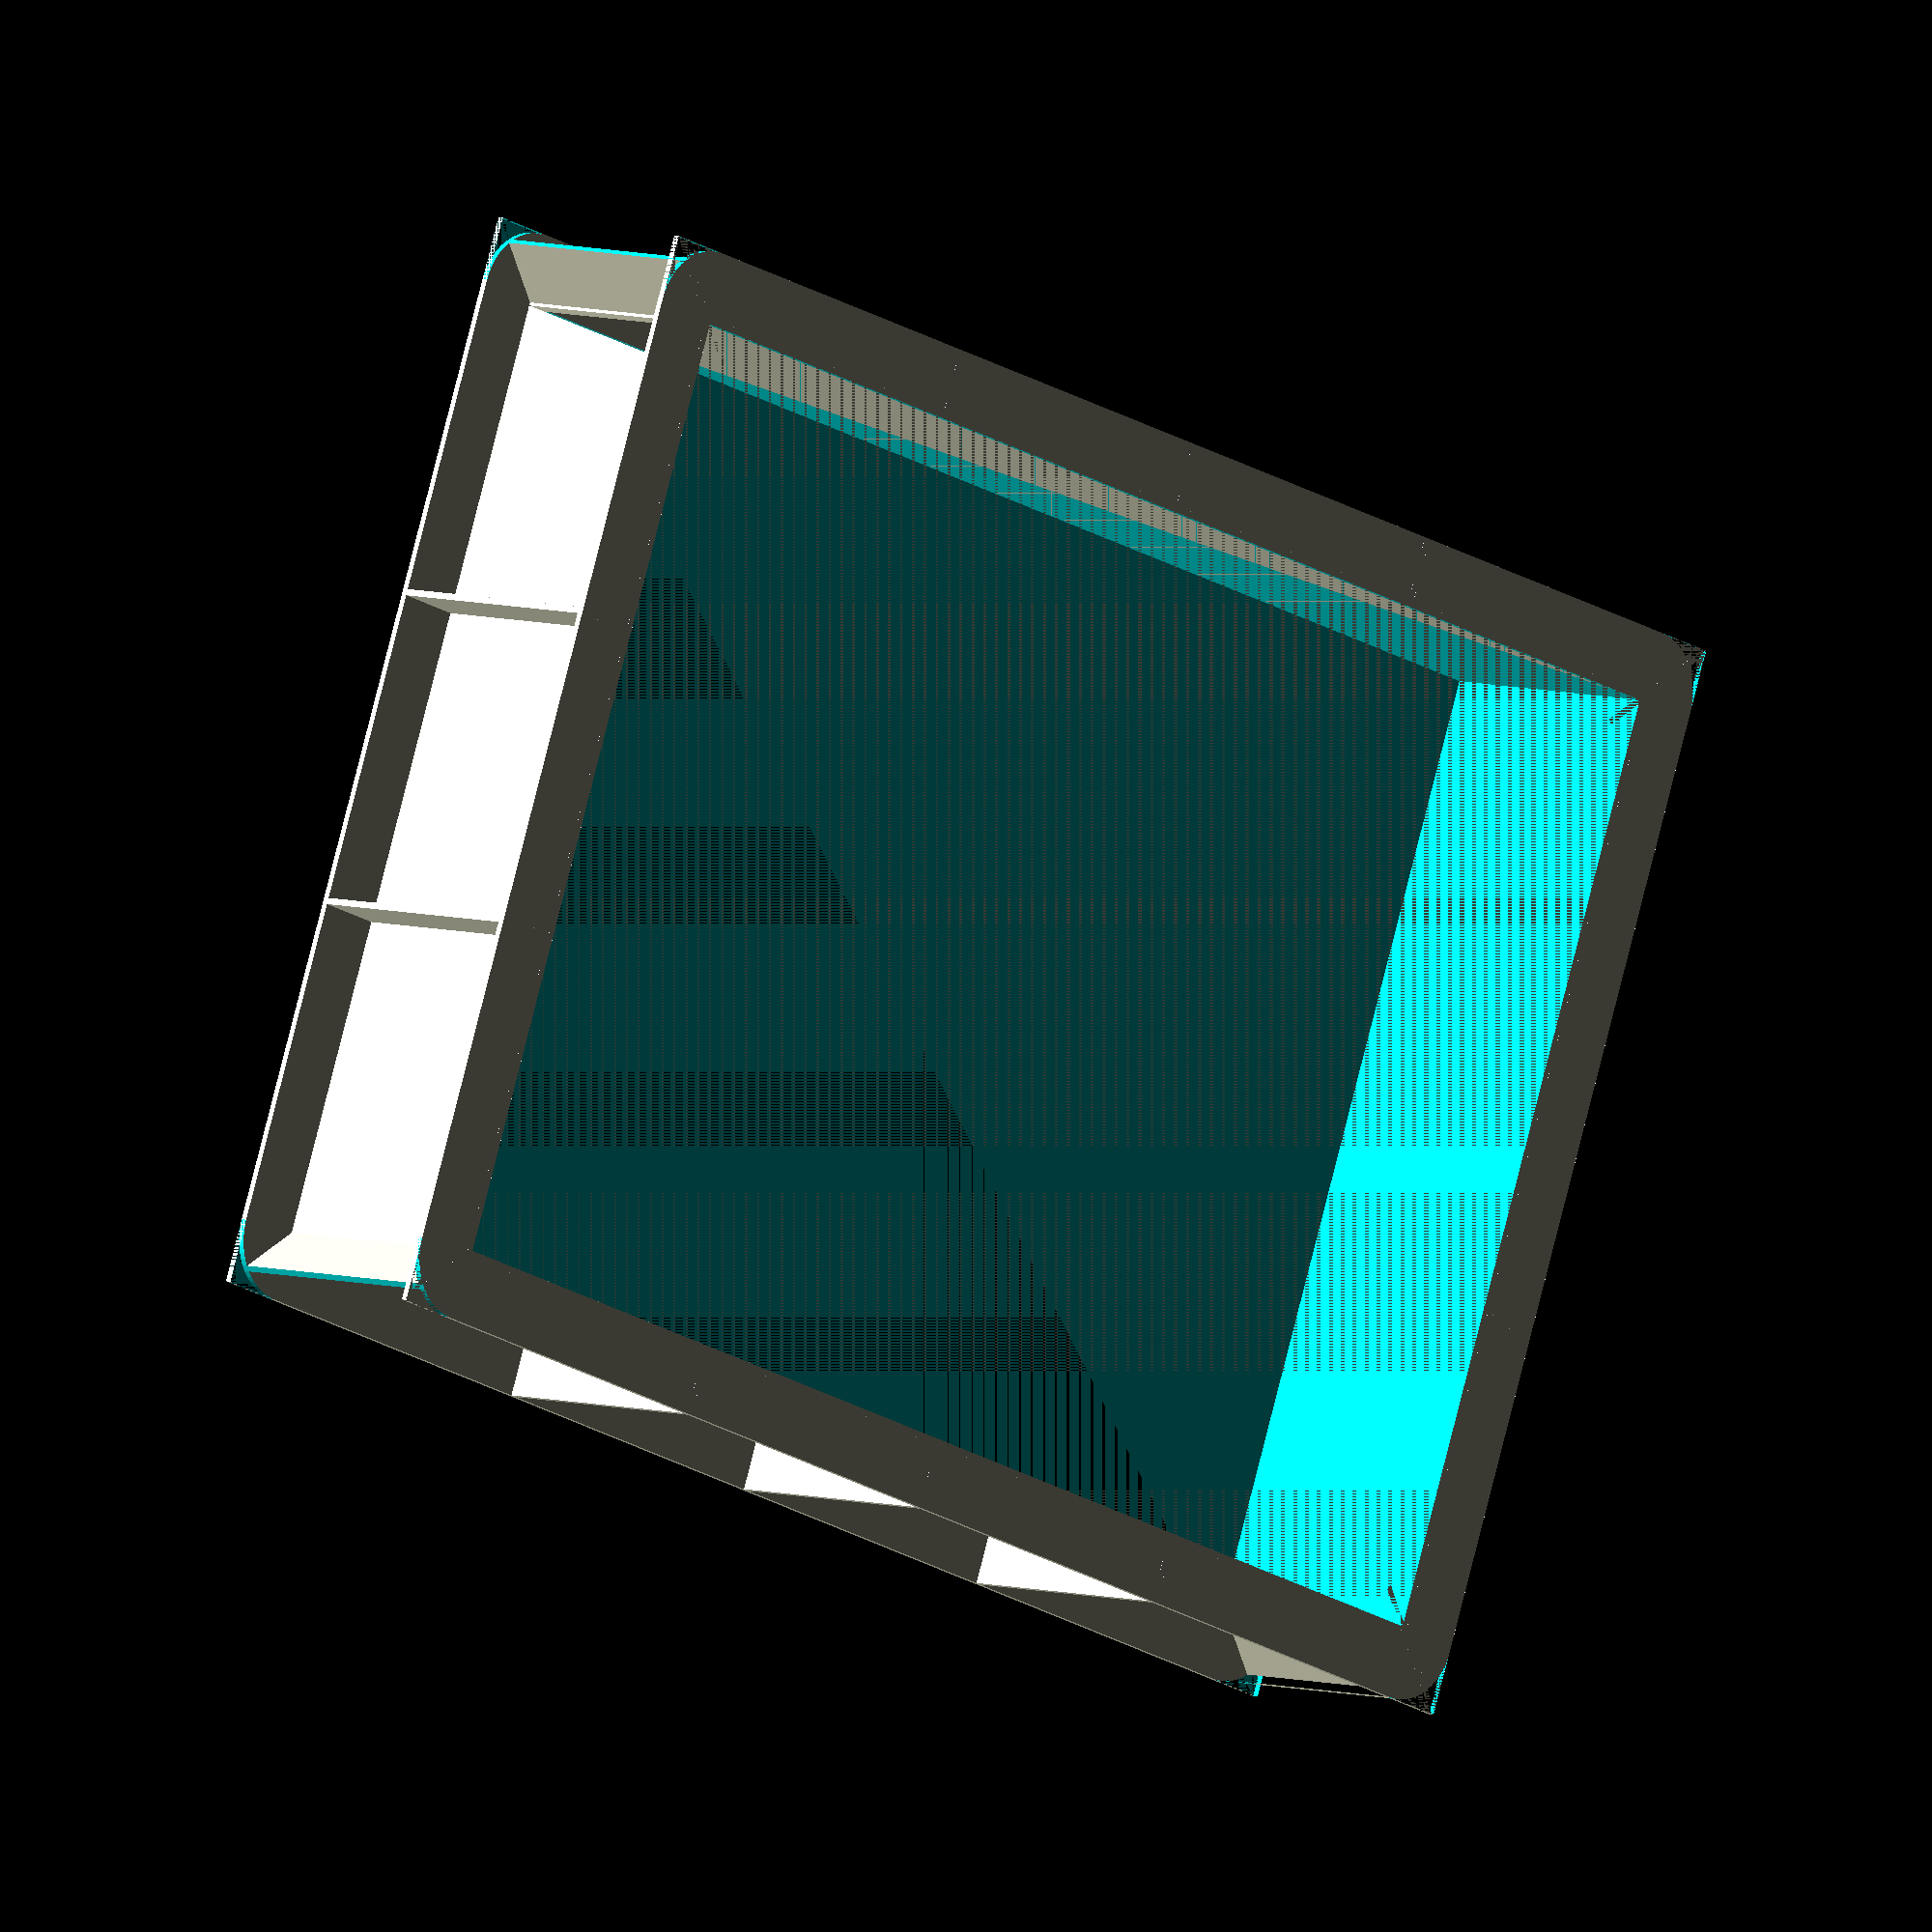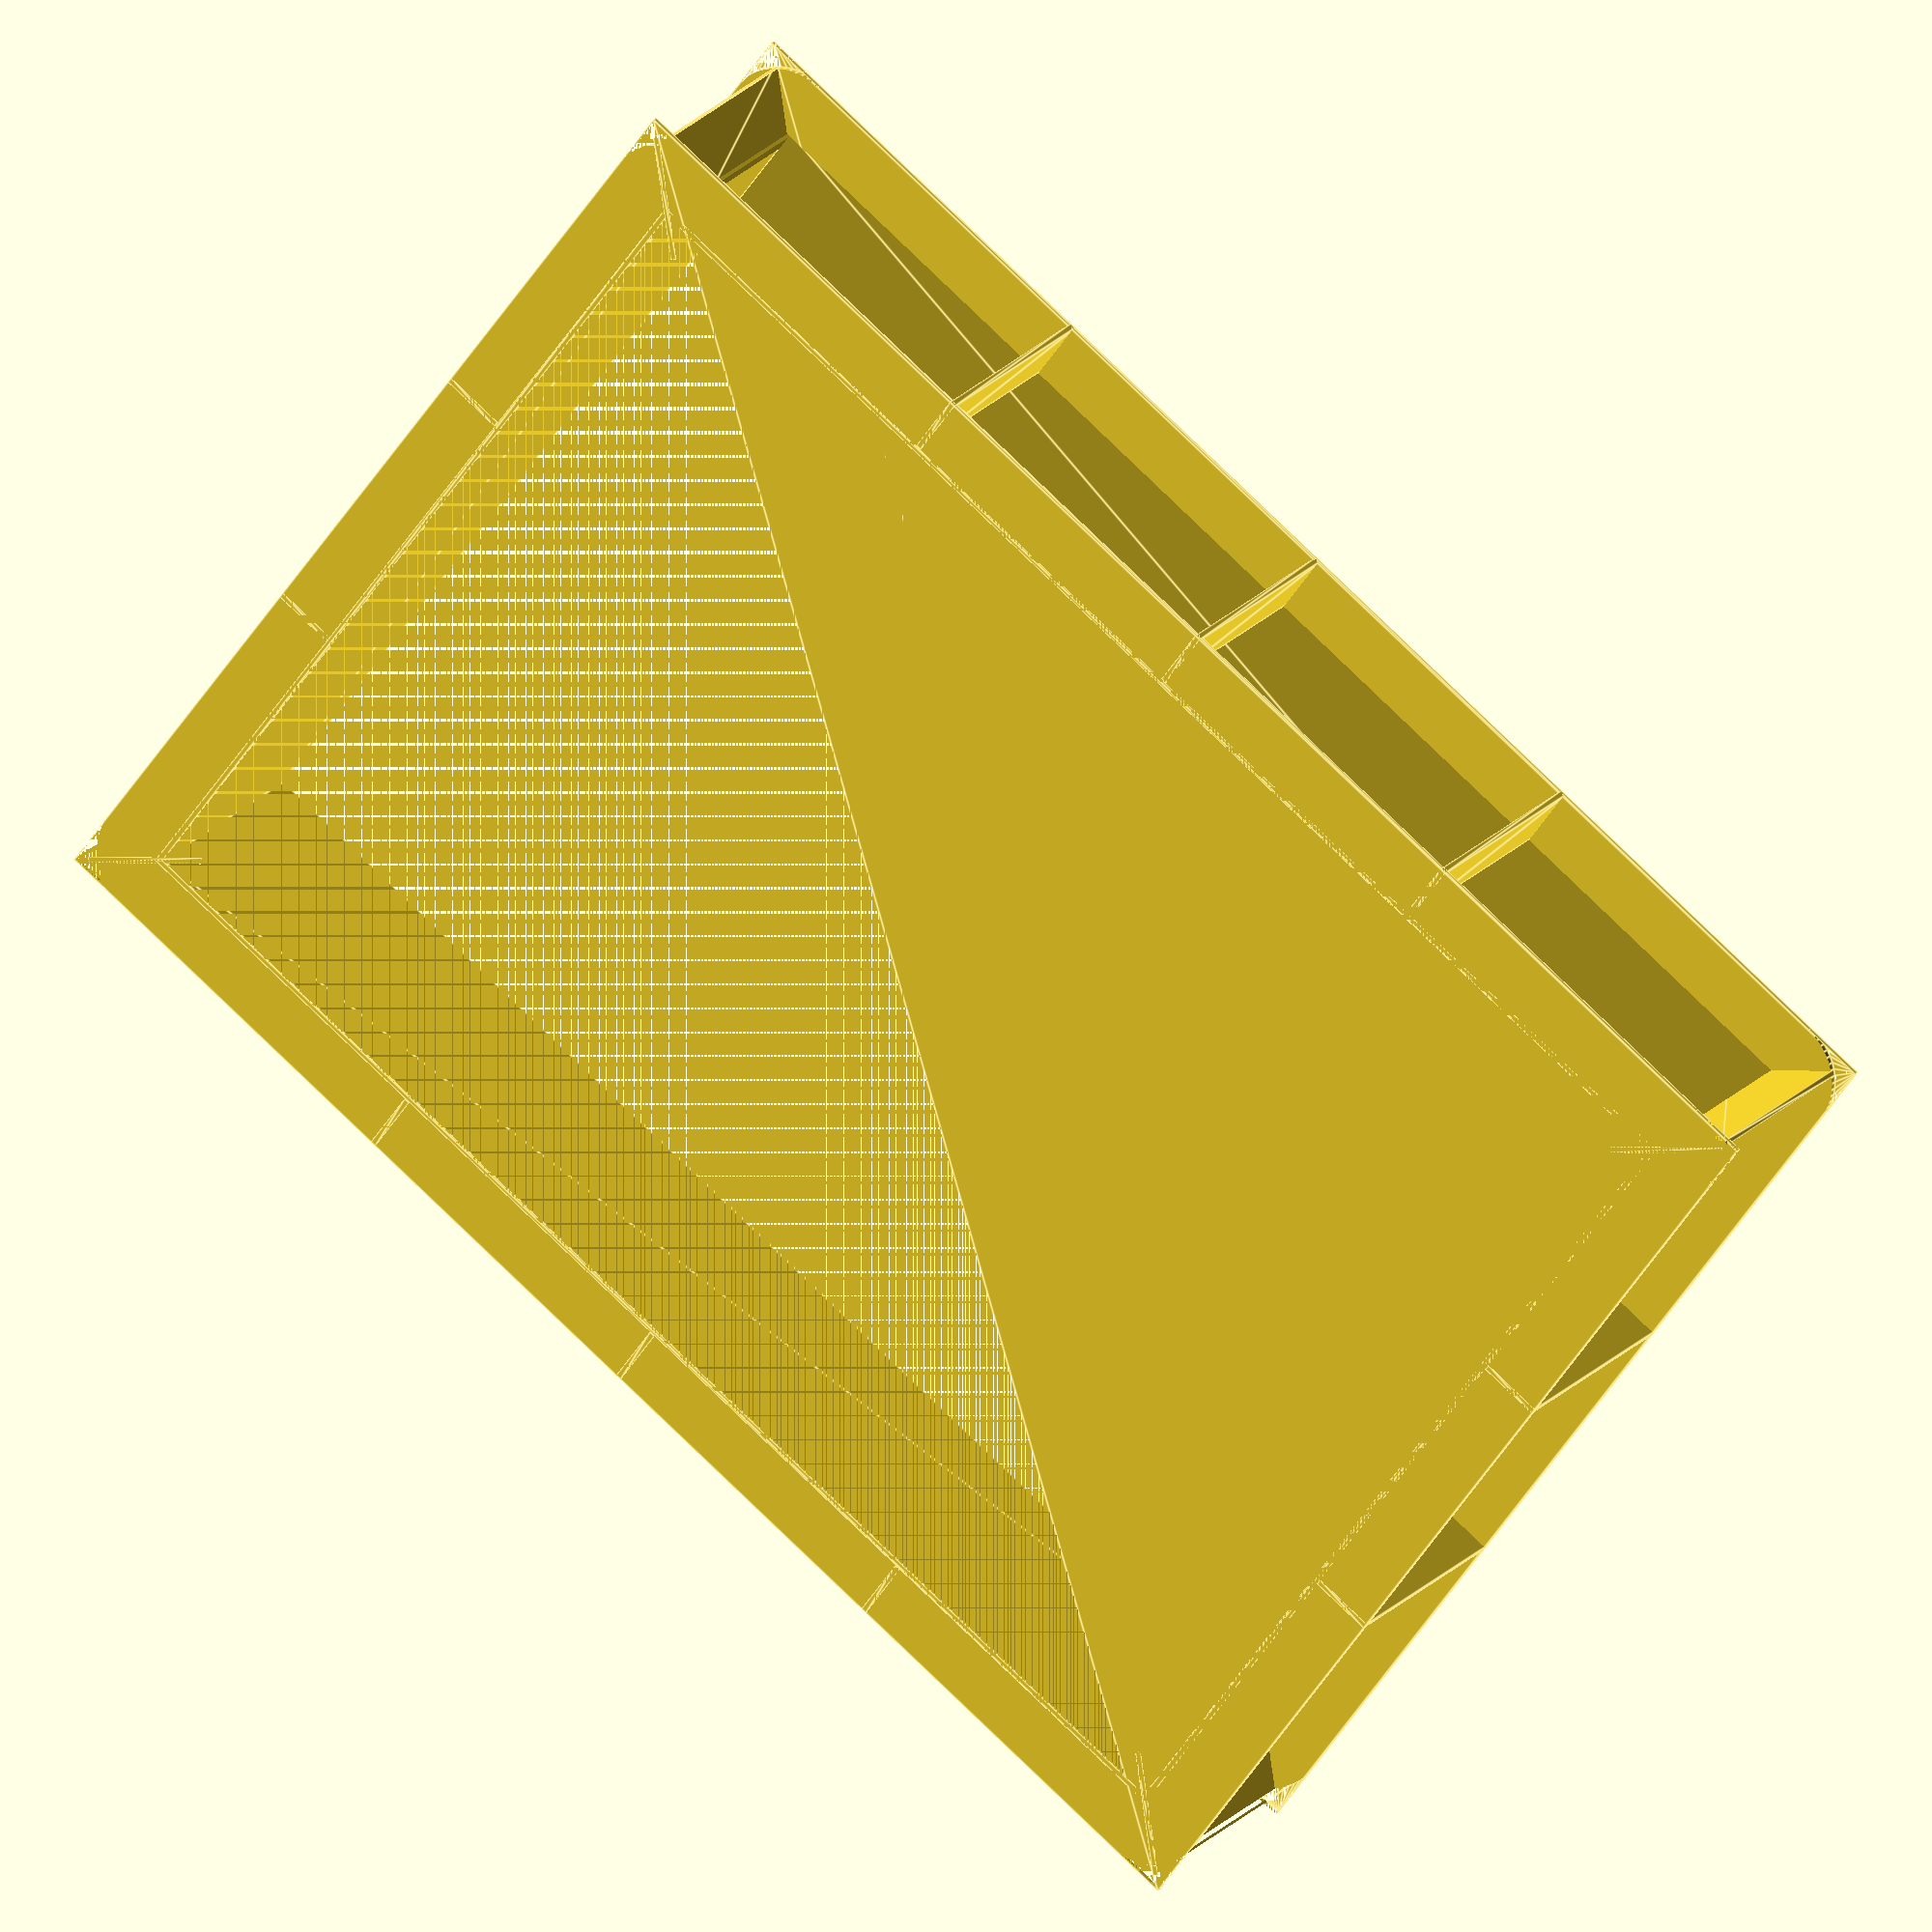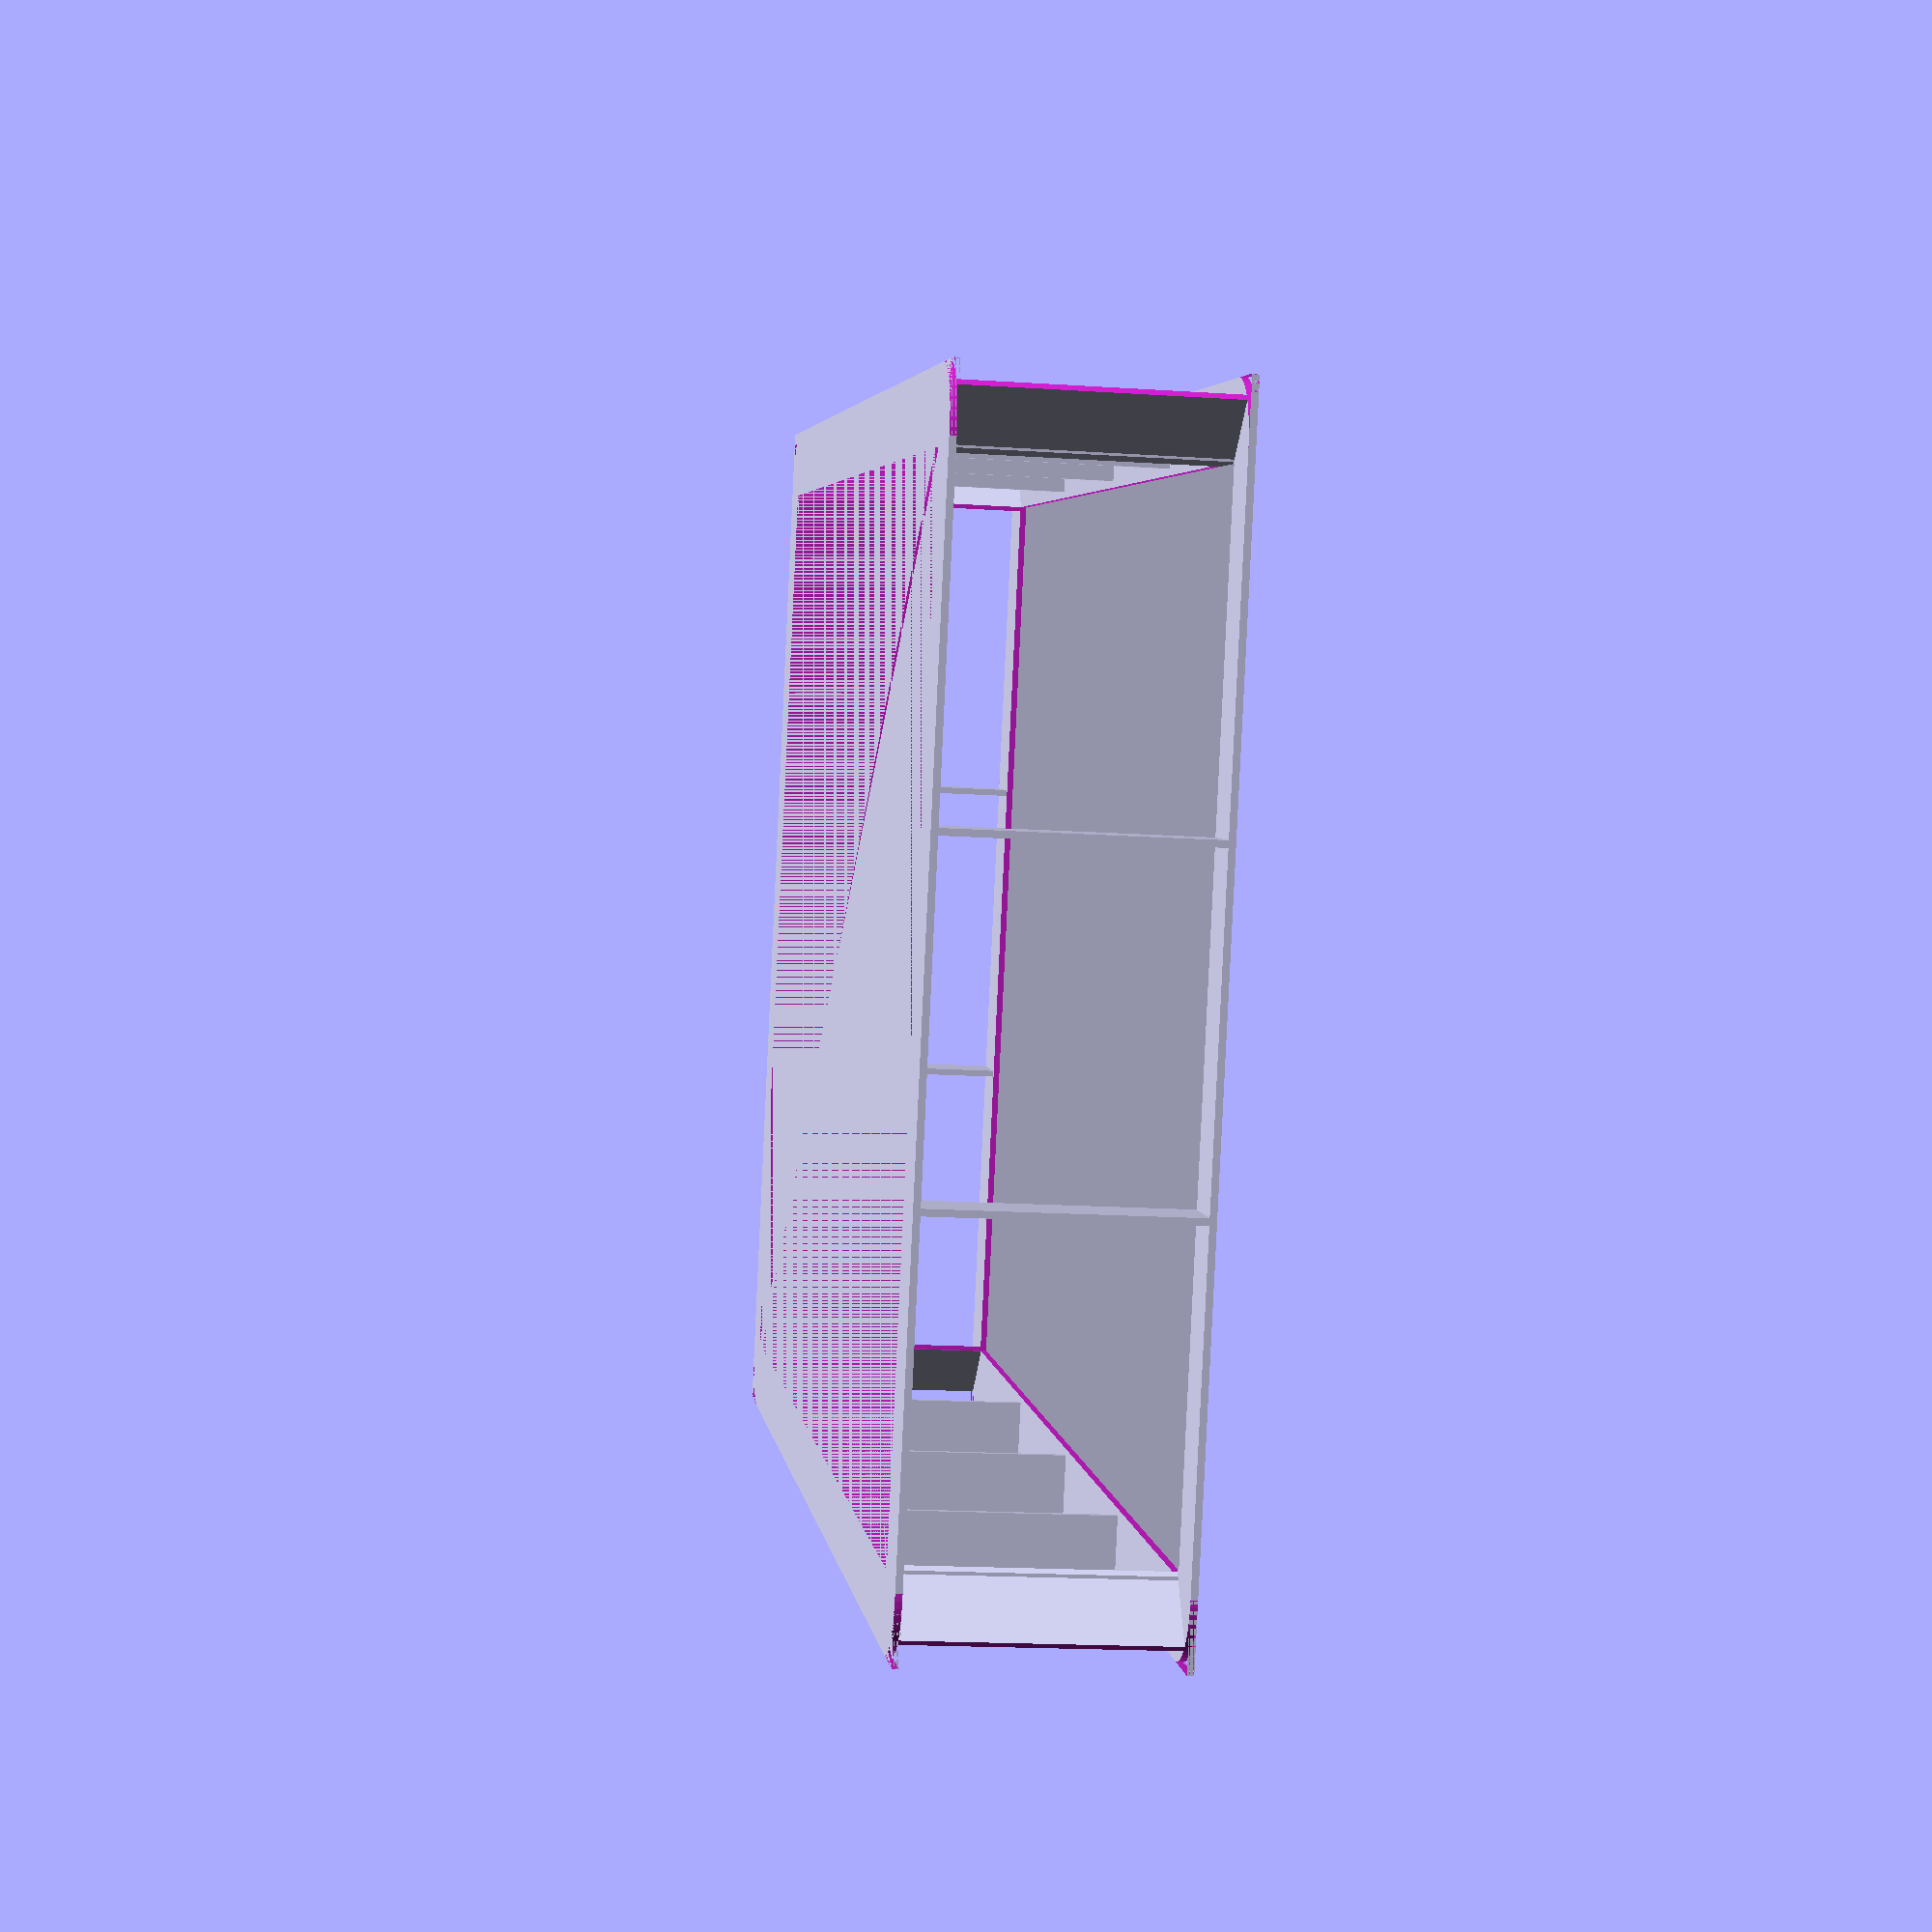
<openscad>
// Dimensions of A5 (ISO 216) paper
a5 = [148, 210];

height = 40;

gap =  0.2;
rim = 10;

material_xy =  1;
material_z  =  1;


function inner_to_walls(inner) = inner + 2*material_xy;
function inner_to_outer(inner) = inner_to_walls(inner) + 2*rim;


inner_x = a5[0] + gap;
inner_y = a5[1] + gap;

outer_x = inner_to_outer(inner_x);
outer_y = inner_to_outer(inner_y);

walls_x = inner_to_walls(inner_x);
walls_y = inner_to_walls(inner_y);


$fn = 60;


model();


module model() {
    difference() {
        union() {
            base();
            translate([0, 0, height - material_z]) base();

            walls();

            ribs();
        }

        inner();
        corners();
    }
}

module base() {
    linear_extrude(material_z)
    square([outer_x, outer_y]);
}

module walls() {
    translate([rim, rim])
    linear_extrude(height)
    union() {
        left_right();
        front_back();
        translate([0, inner_y + material_xy]) left_right();
        translate([inner_x + material_xy, 0]) front_back();
    }

    module left_right() {
        square([walls_x, material_xy]);
    }

    module front_back() {
        square([material_xy, walls_y]);
    }
}

module ribs() {
    left_right_all();
    front_back_all();
    translate([outer_x - rim, 0]) left_right_all();
    translate([0, outer_y - rim]) front_back_all();
    corner_all();

    module left_right_all() {
        translate([0, rim, 0])
        union() {
            translate([0, inner_y * 0.25]) left_right();
            translate([0, inner_y * 0.5 ]) left_right();
            translate([0, inner_y * 0.75]) left_right();
        }
    }

    module left_right() {
        linear_extrude(height)
        square([rim, material_xy]);
    }

    module front_back_all() {
        translate([rim, 0, 0])
        union() {
            translate([inner_x * 1 / 3, 0]) front_back();
            translate([inner_x * 2 / 3 , 0]) front_back();
        }
    }

    module front_back() {
        linear_extrude(height)
        square([material_xy, rim]);
    }

    module corner_all() {
        rotate([0, 0, 45]) corner_rib();
        translate([outer_x, 0]) rotate([0, 0, 135]) corner_rib();
        translate([outer_x, outer_y]) rotate([0, 0, 225]) corner_rib();
        translate([0, outer_y]) rotate([0, 0, 315]) corner_rib();
    }

    module corner_rib() {
        linear_extrude(height)
        translate([rim / 4, -material_xy / 2])
        square([2*rim, material_xy]);
    }
}

module inner() {
    offset = rim + material_xy;

    linear_extrude(height)
    translate([offset, offset])
    square([inner_x, inner_y]);
}

module corners() {
    linear_extrude(height)
    union() {
        corner();
        translate([outer_x, 0]) rotate([0, 0, 90]) corner();
        translate([outer_x, outer_y]) rotate([0, 0, 180]) corner();
        translate([0, outer_y]) rotate([0, 0, -90]) corner();
    }

    module corner() {
        difference() {
            square([rim, rim]);

            translate([rim, rim])
            circle(r = rim);
        }
    }
}

</openscad>
<views>
elev=174.3 azim=250.1 roll=43.8 proj=o view=solid
elev=340.1 azim=53.9 roll=207.6 proj=o view=edges
elev=17.5 azim=291.1 roll=82.5 proj=p view=solid
</views>
